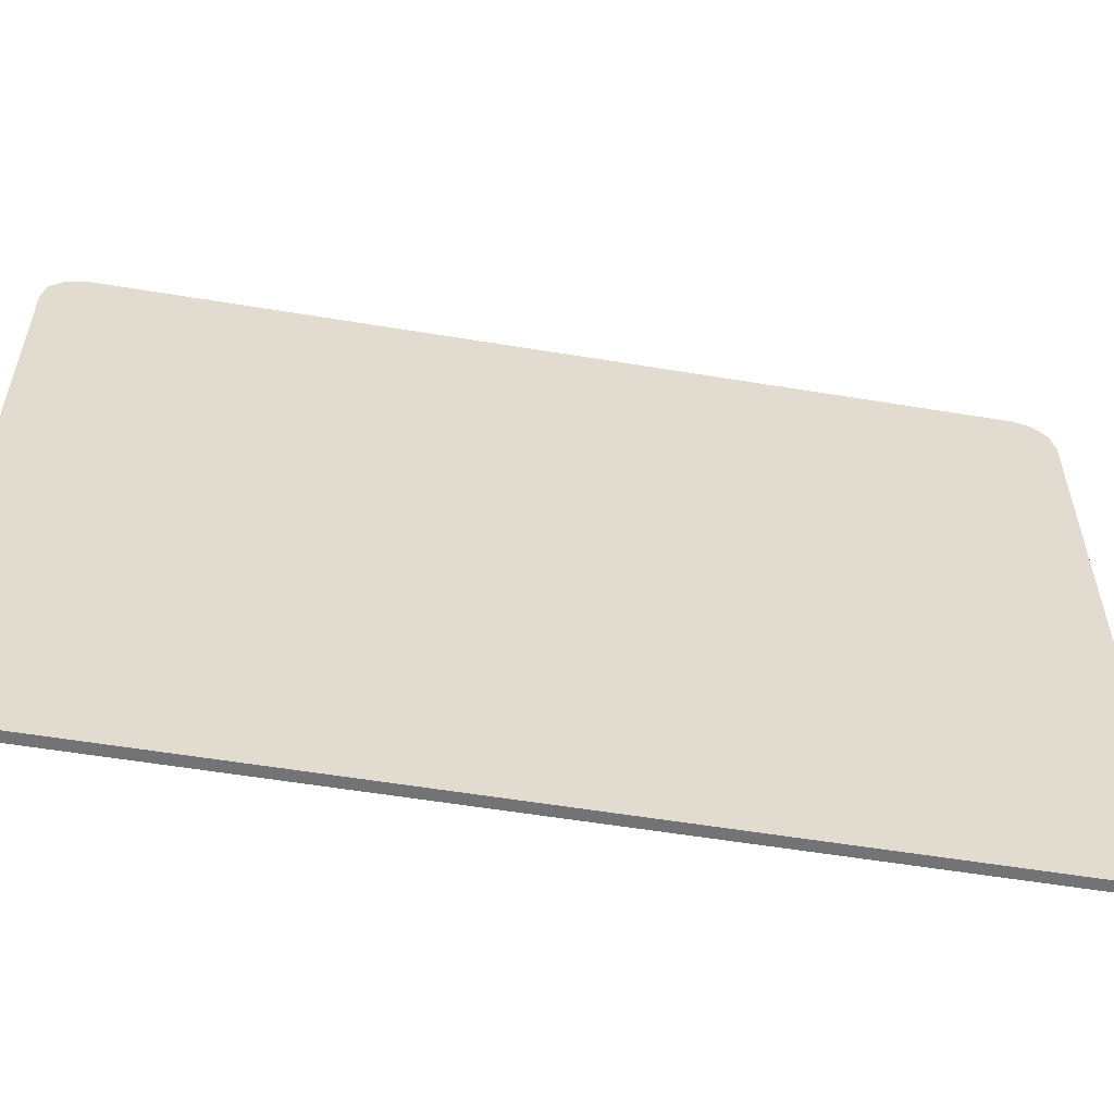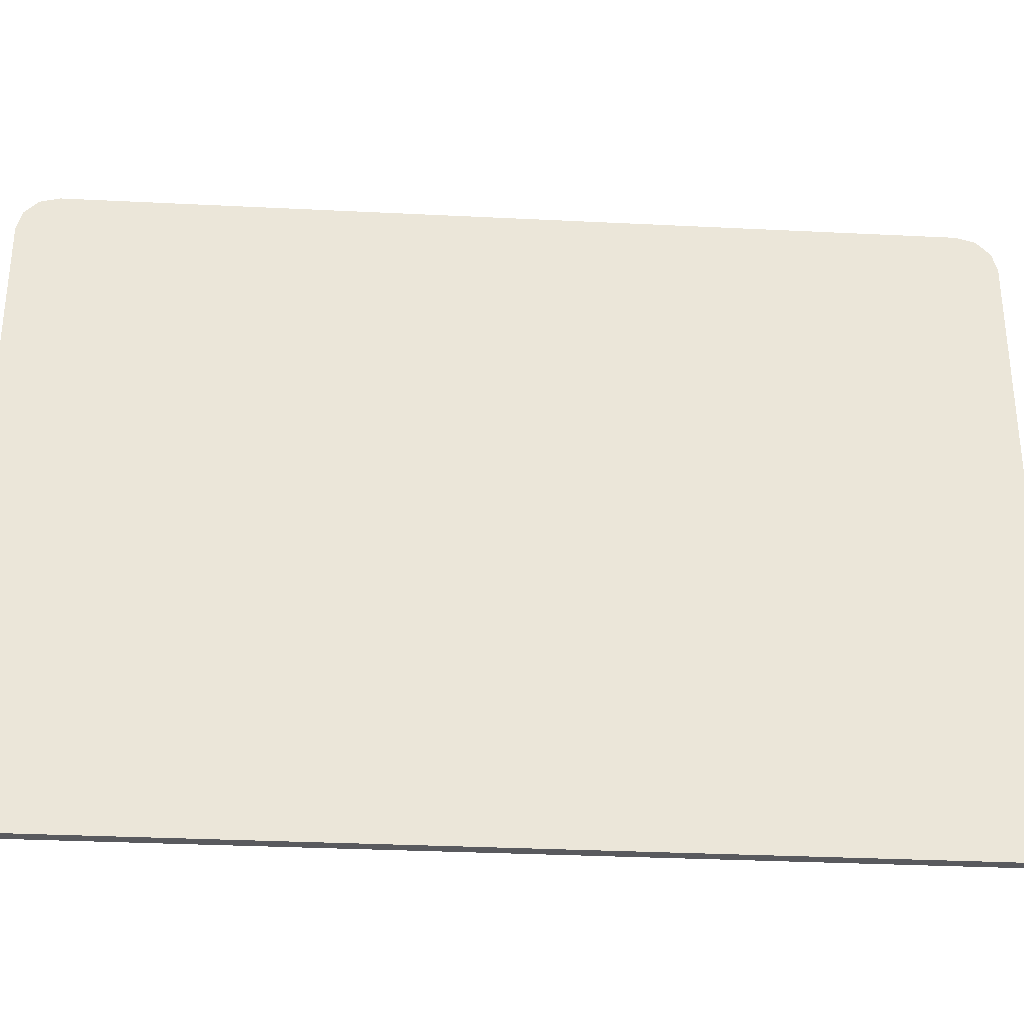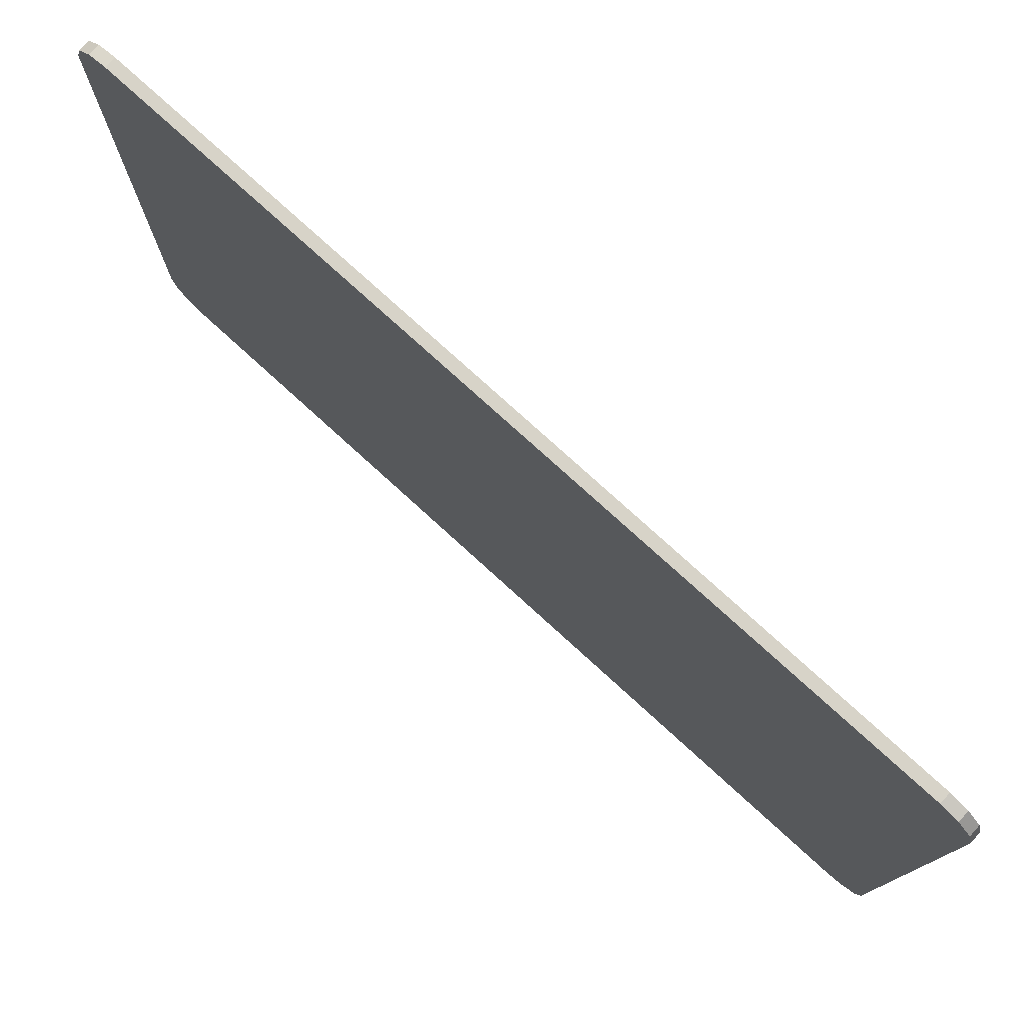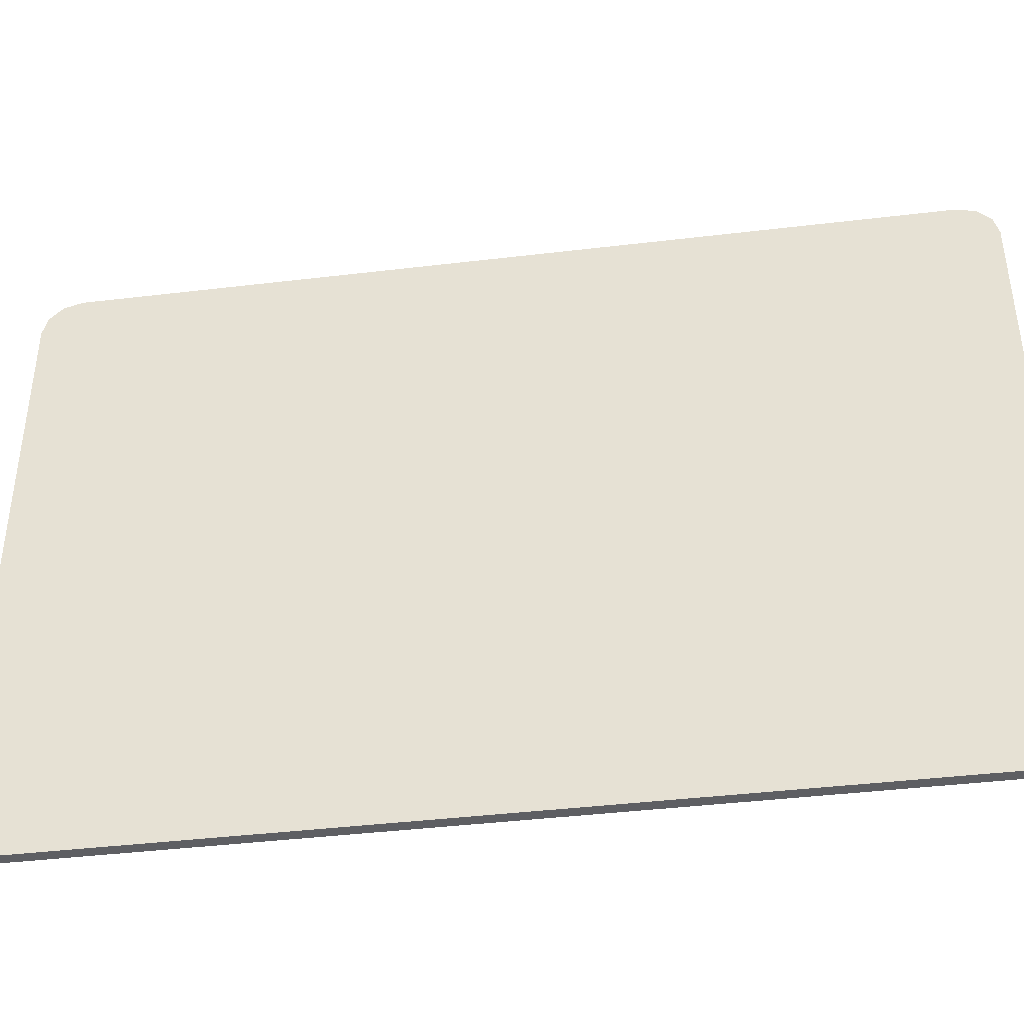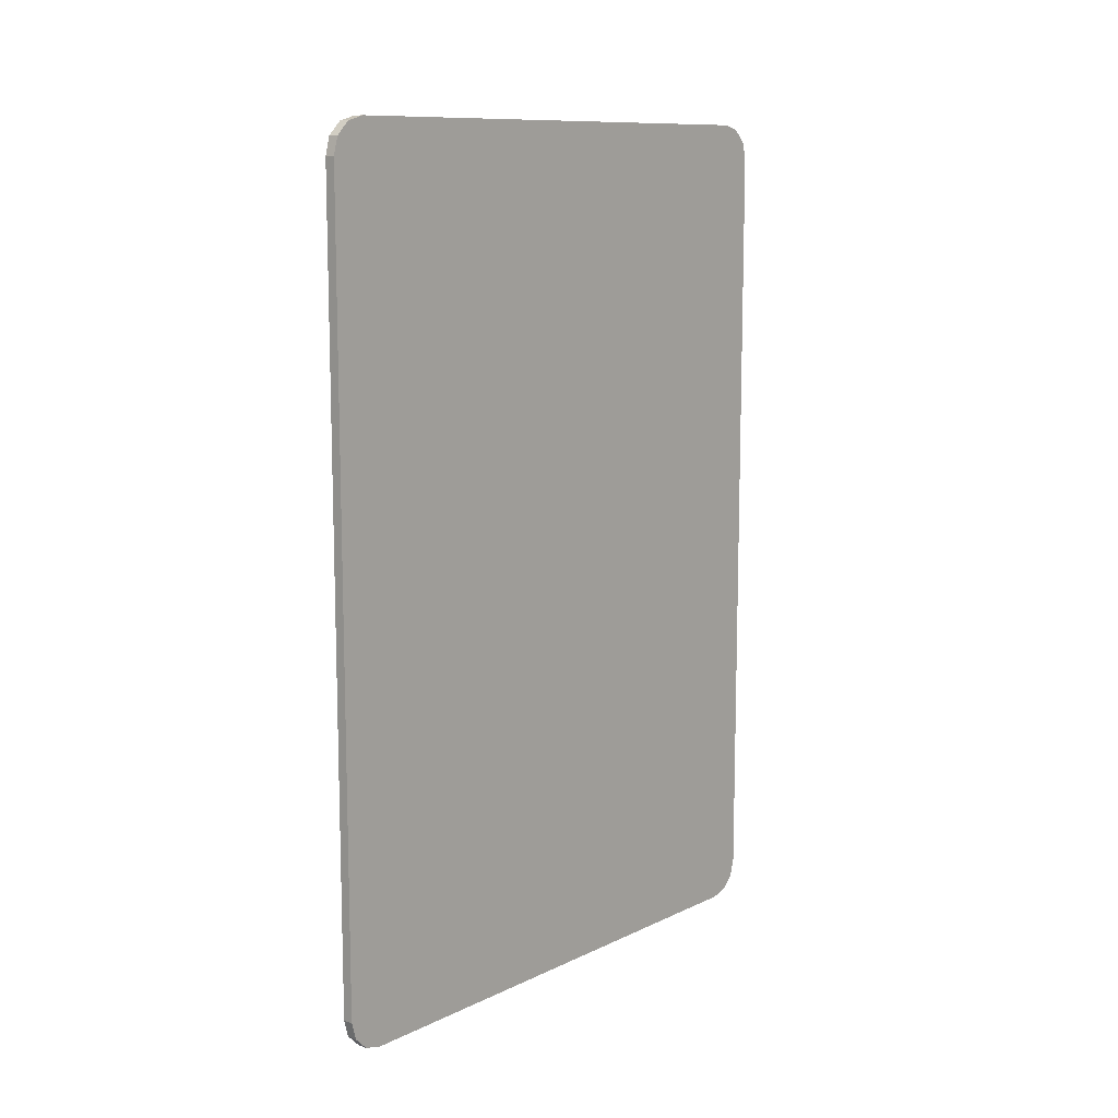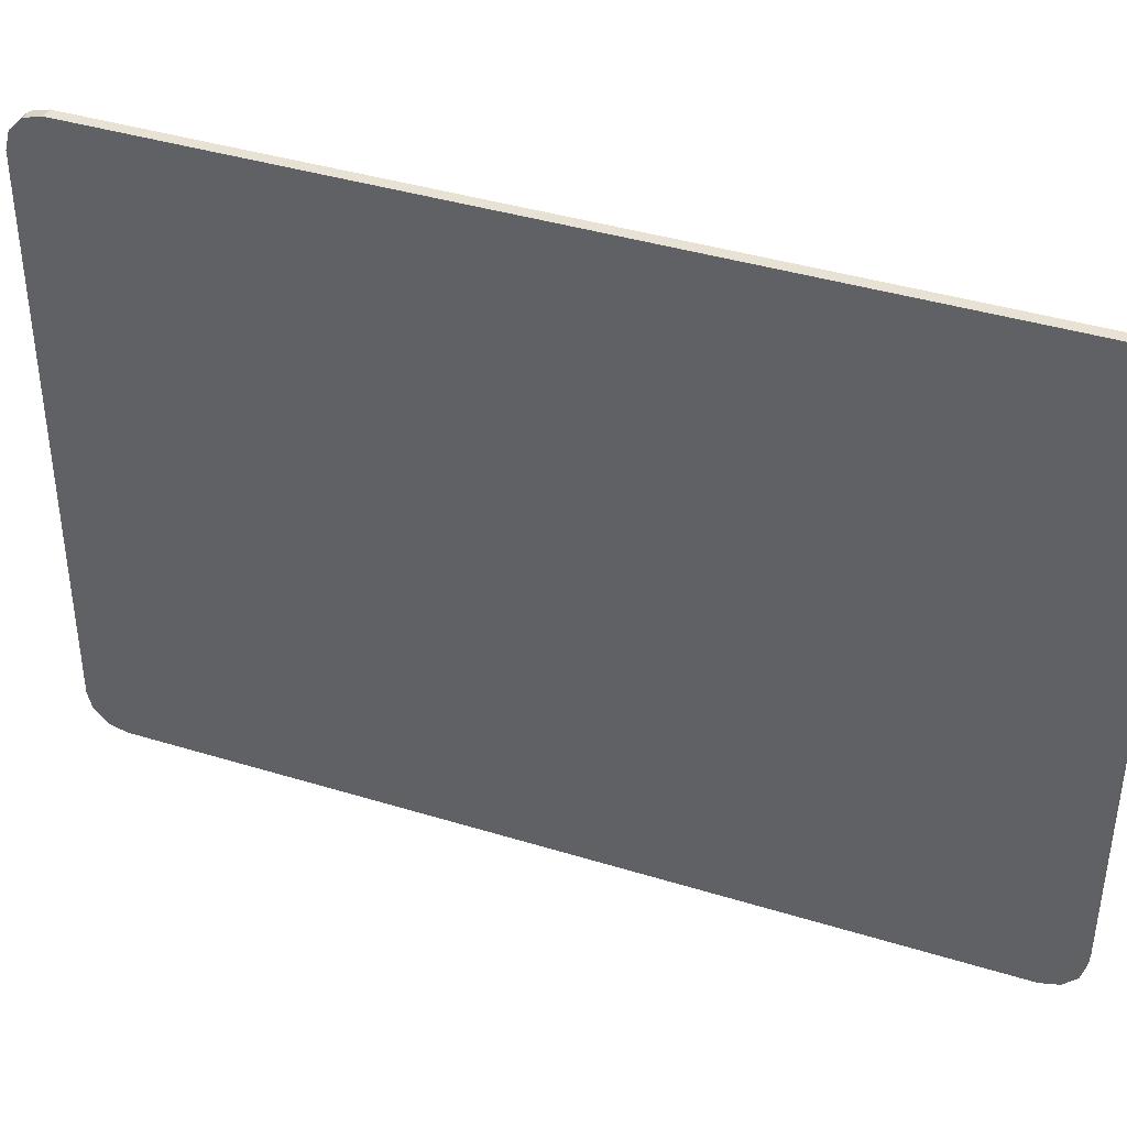
<metadata>
{"format":"obj","ext":"obj","renderer":"f3d","projection":"perspective","resolution":1024,"background":"white","views":[{"elev":-55.6,"azim":80.1,"up":"+Y"},{"elev":-31.9,"azim":-94.0,"up":"+Y"},{"elev":77.6,"azim":132.3,"up":"+Y"},{"elev":-41.7,"azim":-81.8,"up":"+Y"},{"elev":10.9,"azim":-138.8,"up":"+Z"},{"elev":40.0,"azim":110.8,"up":"+Y"}]}
</metadata>
<code>
o Cube
v 0.01003 0.9019 -1.186
v 0.01068 0.7965 -1.292
v 0.01012 0.8878 -1.239
v 0.01035 0.8492 -1.278
v -0.02047 0.7963 -1.292
v -0.02112 0.9017 -1.186
v -0.02079 0.849 -1.278
v -0.02103 0.8876 -1.239
v 0.01068 0.7965 1.292
v 0.01003 0.9019 1.186
v 0.01035 0.8492 1.278
v 0.01012 0.8878 1.239
v -0.02112 0.9017 1.186
v -0.02047 0.7963 1.292
v -0.02103 0.8876 1.239
v -0.02079 0.849 1.278
v 0.02047 -0.7963 -1.292
v 0.02112 -0.9017 -1.186
v 0.02079 -0.849 -1.278
v 0.02103 -0.8876 -1.239
v -0.01003 -0.9019 -1.186
v -0.01068 -0.7965 -1.292
v -0.01012 -0.8878 -1.239
v -0.01035 -0.8492 -1.278
v 0.02112 -0.9017 1.186
v 0.02047 -0.7963 1.292
v 0.02103 -0.8876 1.239
v 0.02079 -0.849 1.278
v -0.01068 -0.7965 1.292
v -0.01003 -0.9019 1.186
v -0.01035 -0.8492 1.278
v -0.01012 -0.8878 1.239
f 21 30 32 31 29 14 16 15 13 6 8 7 5 22 24 23
f 1 10 12 11 9 26 28 27 25 18 20 19 17 2 4 3
f 30 21 18 25
f 14 29 26 9
f 6 13 10 1
f 1 3 8 6
f 3 4 7 8
f 4 2 5 7
f 29 31 28 26
f 31 32 27 28
f 32 30 25 27
f 9 11 16 14
f 11 12 15 16
f 12 10 13 15
f 17 19 24 22
f 19 20 23 24
f 20 18 21 23
f 22 5 2 17

</code>
